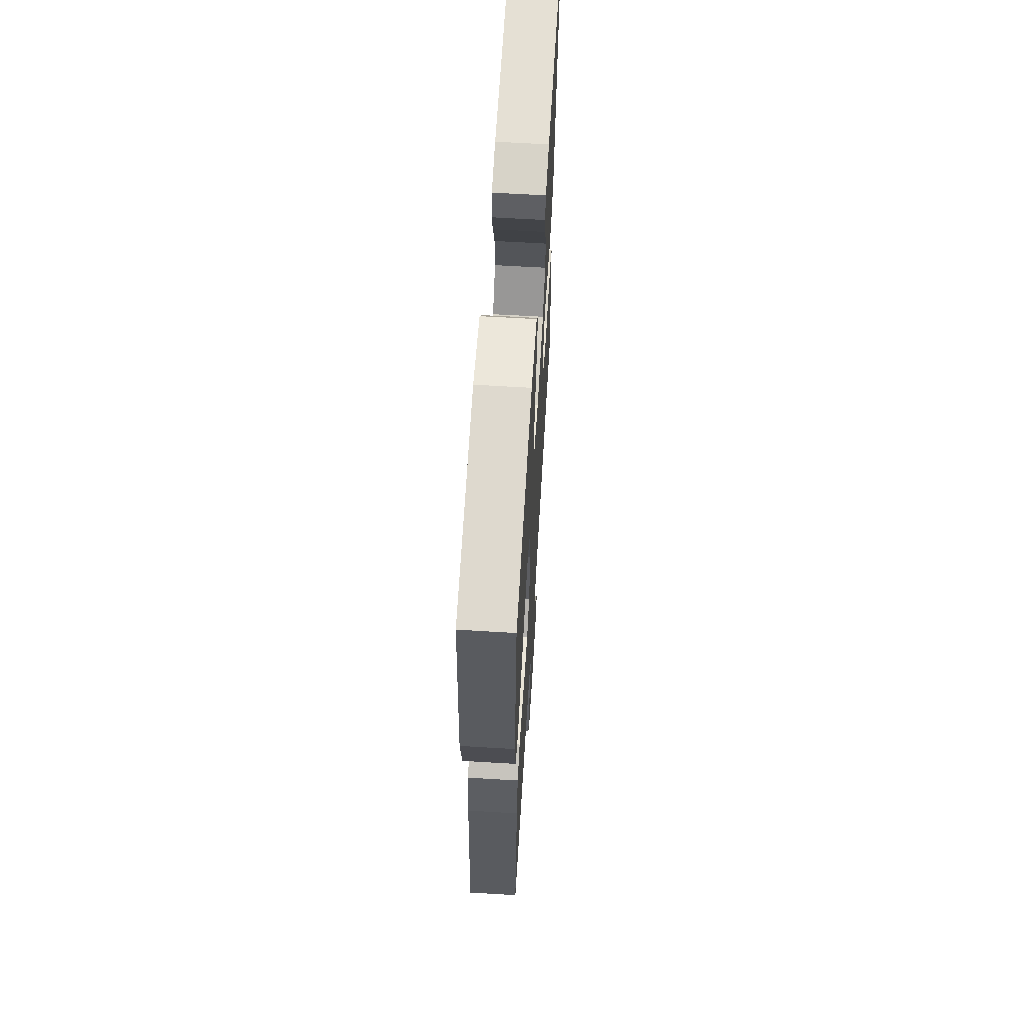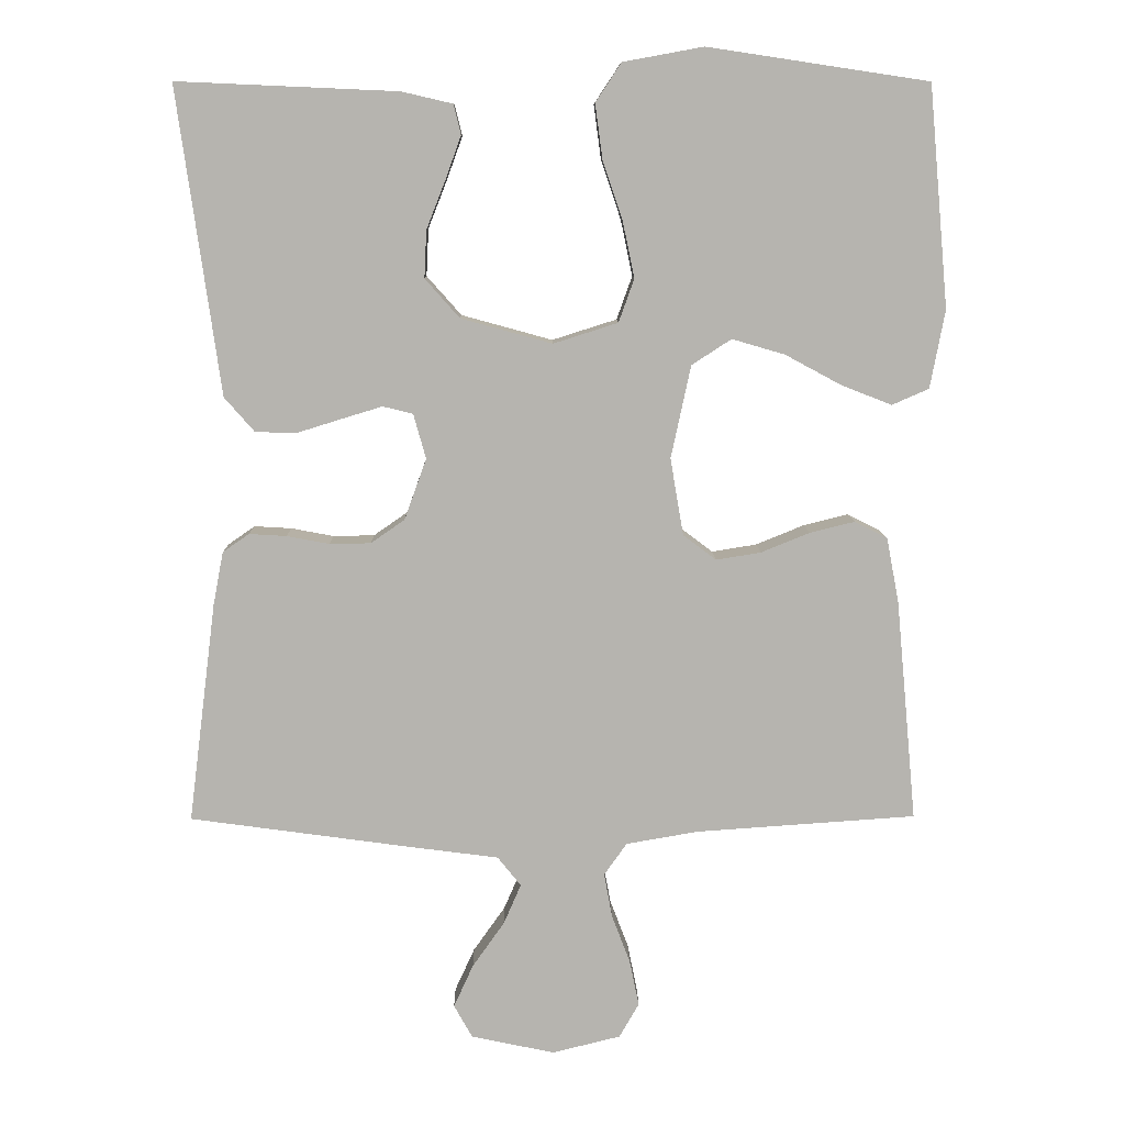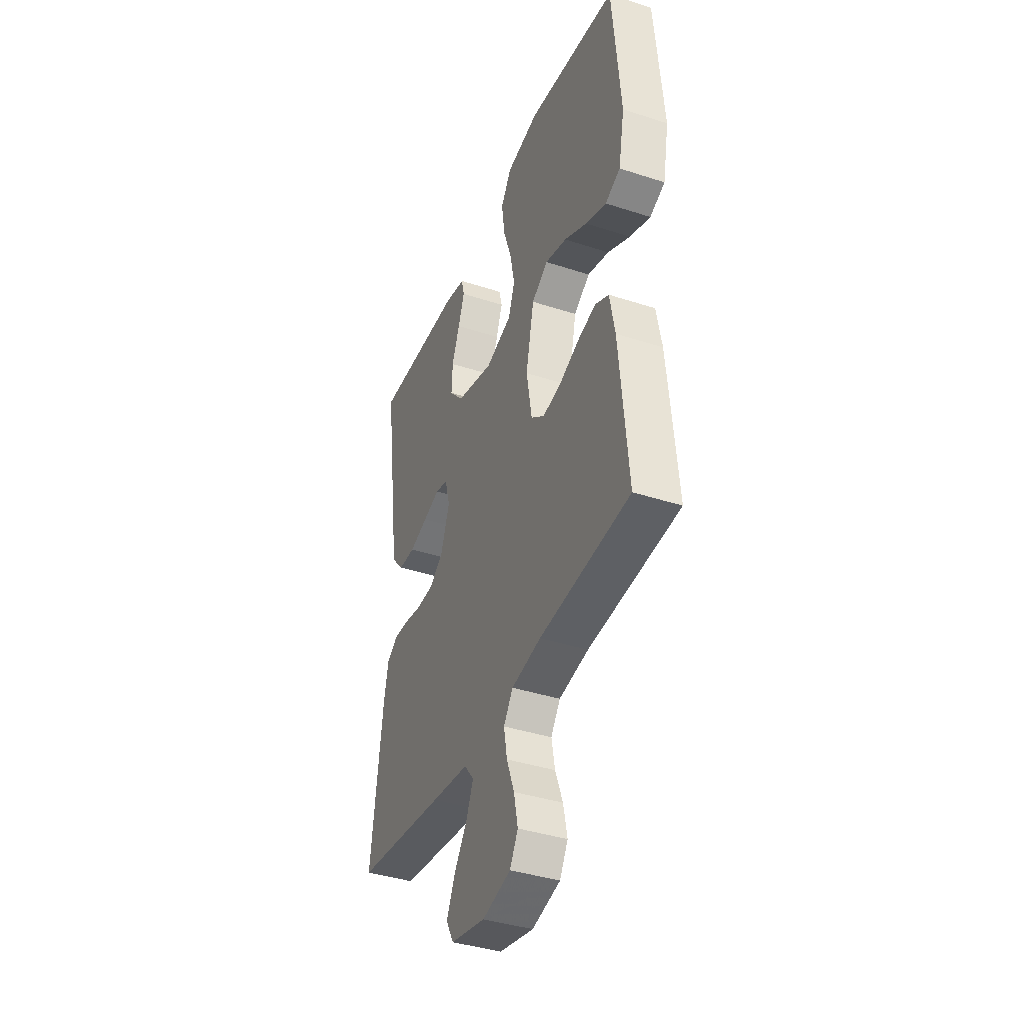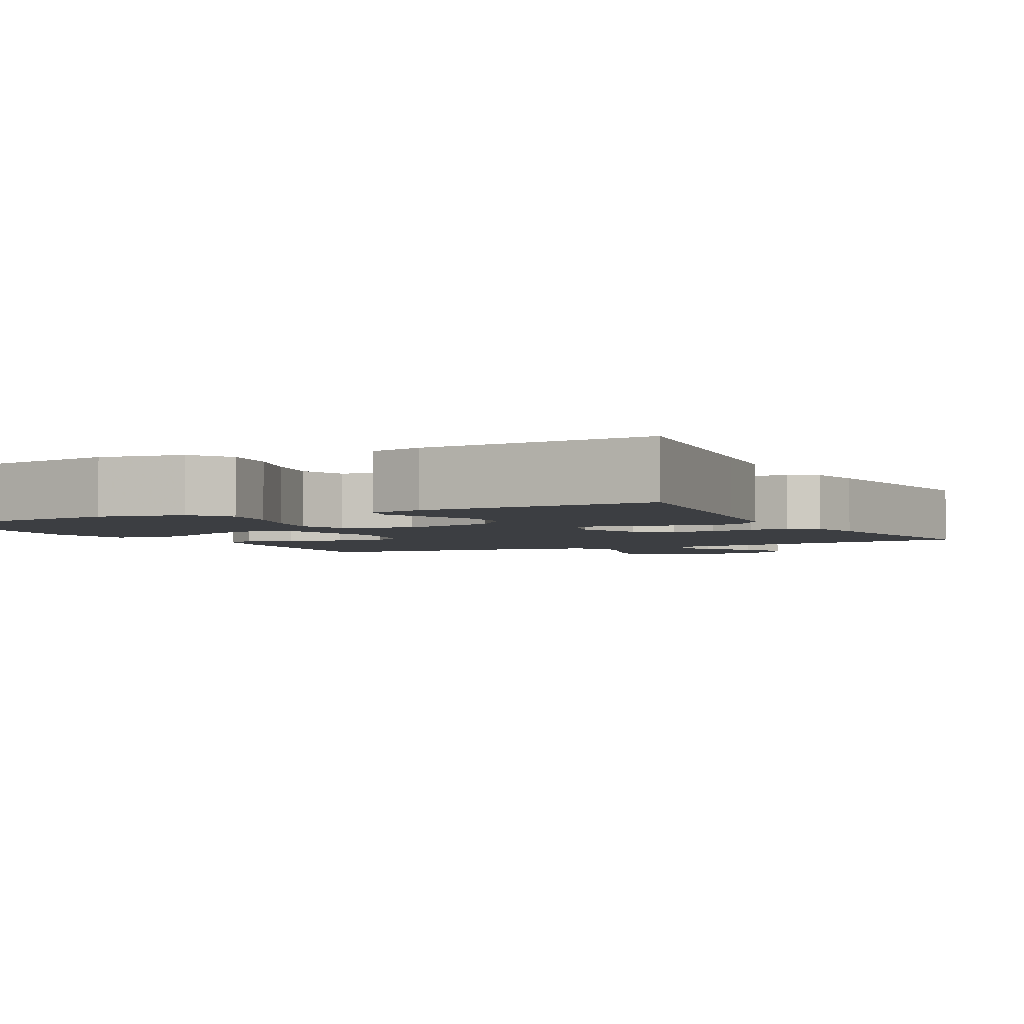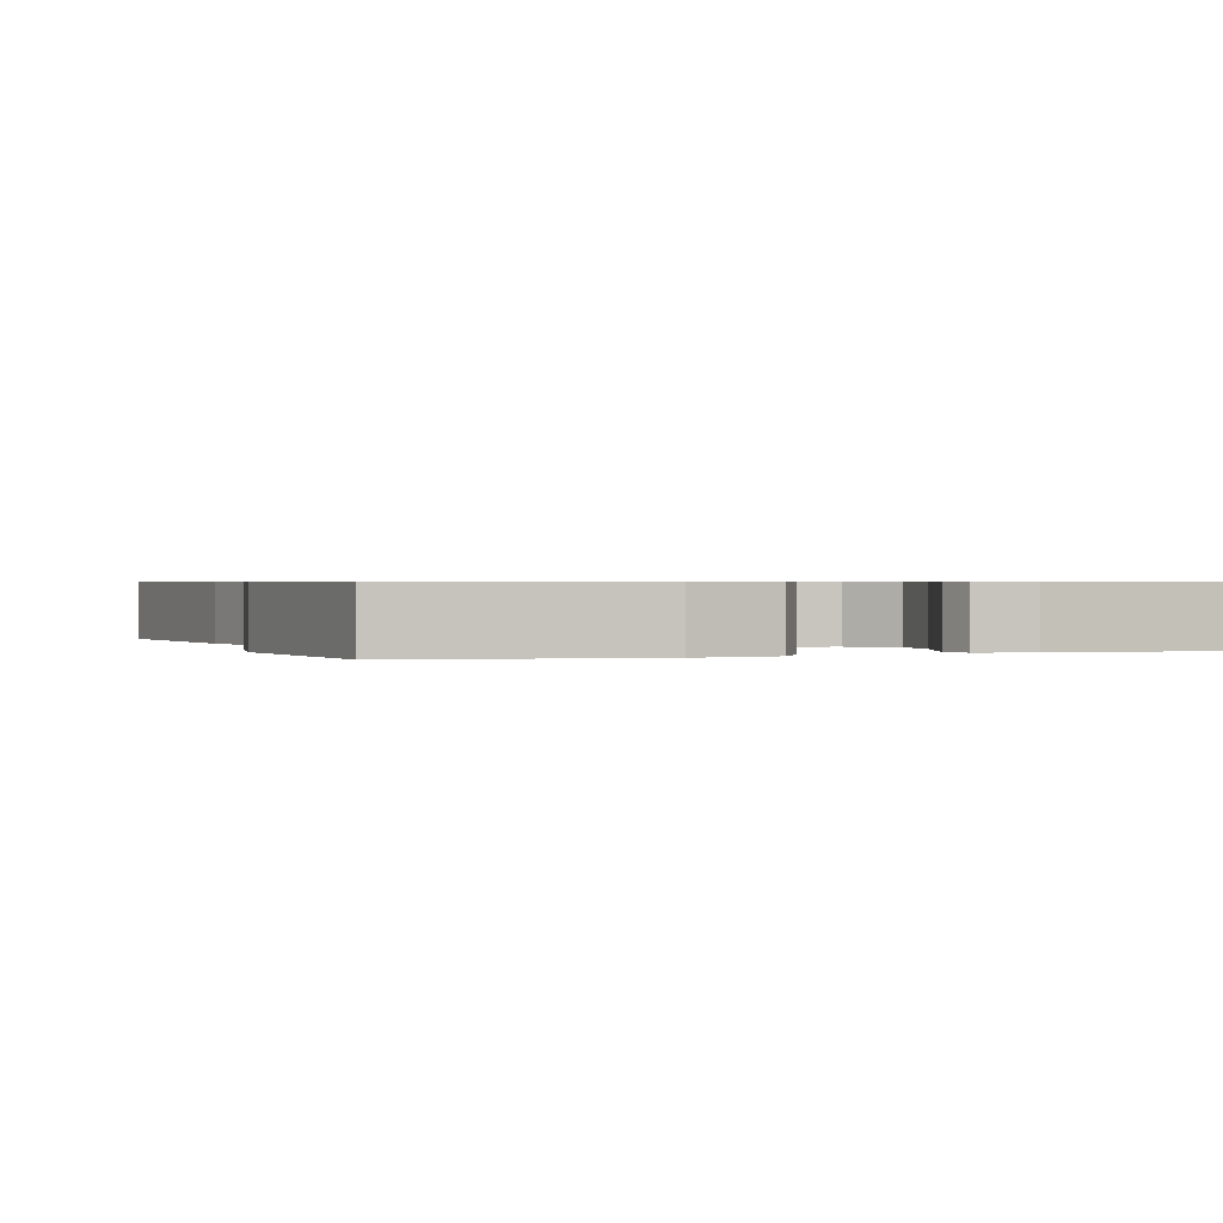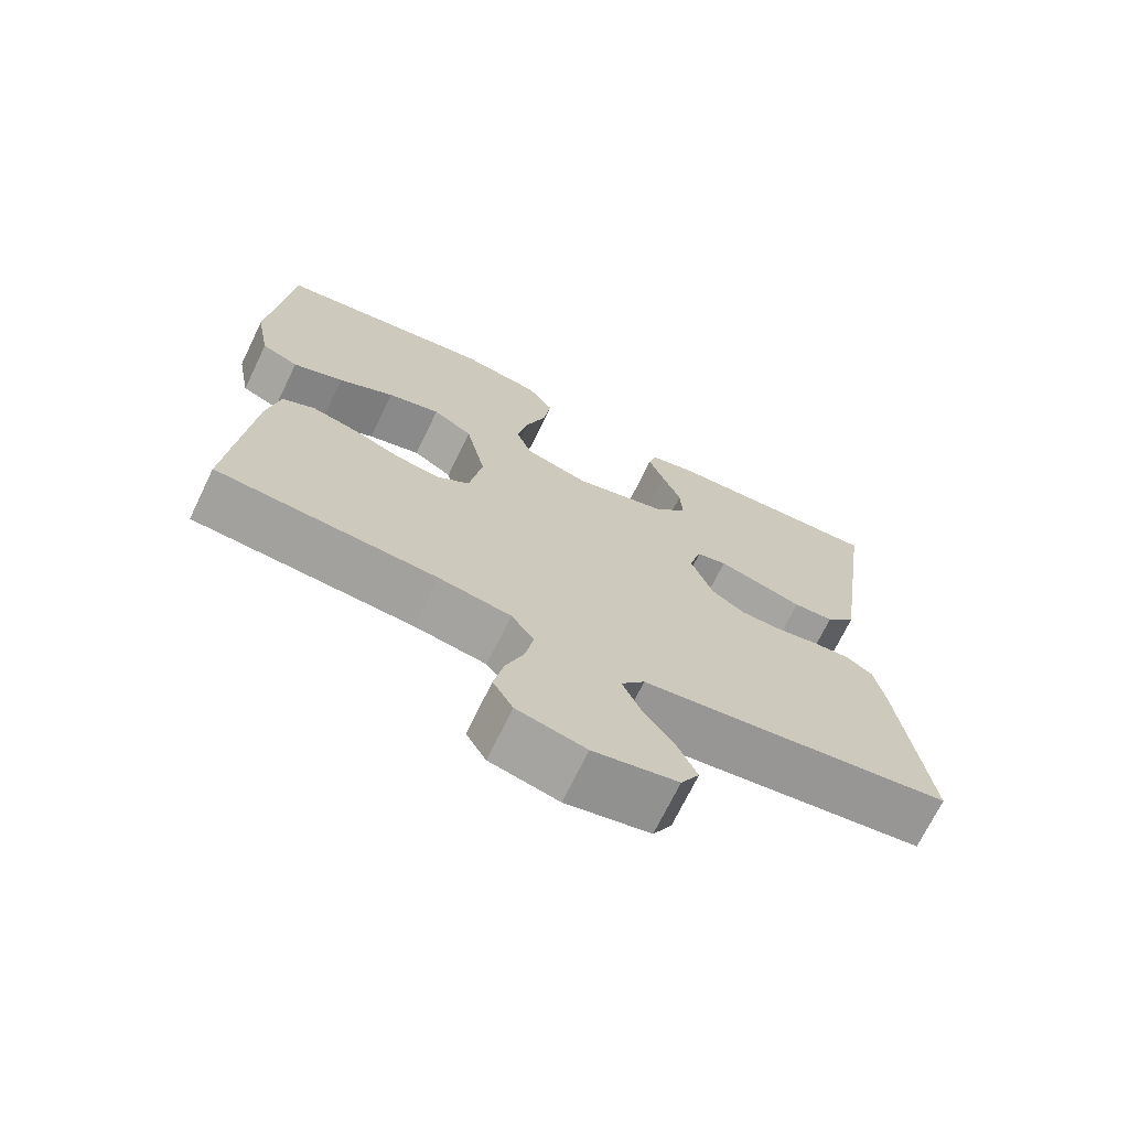
<metadata>
{"format":"obj","ext":"obj","renderer":"f3d","projection":"perspective","resolution":1024,"background":"white","views":[{"elev":62.9,"azim":-86.5,"up":"+Z"},{"elev":9.4,"azim":179.2,"up":"+Z"},{"elev":-39.6,"azim":-112.0,"up":"+Z"},{"elev":-3.2,"azim":27.5,"up":"+Y"},{"elev":0.6,"azim":-20.5,"up":"+Y"},{"elev":-70.8,"azim":-25.9,"up":"+Z"}]}
</metadata>
<code>
v -0.5 0.07 -0.5
v -0.472 0.07 -0.2
v -0.455 0.07 -0.11
v -0.41 0.07 -0.087
v -0.349 0.07 -0.102
v -0.283 0.07 -0.129
v -0.222 0.07 -0.139
v -0.177 0.07 -0.105
v -0.159 0.07 0
v -0.186 0.07 0.126
v -0.24 0.07 0.161
v -0.312 0.07 0.14
v -0.388 0.07 0.099
v -0.457 0.07 0.072
v -0.507 0.07 0.094
v -0.527 0.07 0.2
v -0.5 0.07 0.5
v -0.2 0.07 0.545
v -0.091 0.07 0.525
v -0.056 0.07 0.472
v -0.066 0.07 0.398
v -0.093 0.07 0.318
v -0.109 0.07 0.242
v -0.088 0.07 0.183
v 0 0.07 0.155
v 0.124 0.07 0.189
v 0.171 0.07 0.242
v 0.168 0.07 0.306
v 0.142 0.07 0.372
v 0.121 0.07 0.43
v 0.131 0.07 0.471
v 0.2 0.07 0.487
v 0.5 0.07 0.5
v 0.458 0.07 0.2
v 0.442 0.07 0.084
v 0.401 0.07 0.037
v 0.346 0.07 0.035
v 0.285 0.07 0.054
v 0.229 0.07 0.071
v 0.188 0.07 0.061
v 0.171 0.07 0
v 0.201 0.07 -0.083
v 0.247 0.07 -0.115
v 0.303 0.07 -0.116
v 0.361 0.07 -0.105
v 0.412 0.07 -0.102
v 0.448 0.07 -0.127
v 0.462 0.07 -0.2
v 0.5 0.07 -0.5
v 0.2 0.07 -0.541
v 0.077 0.07 -0.557
v 0.045 0.07 -0.597
v 0.069 0.07 -0.652
v 0.112 0.07 -0.713
v 0.139 0.07 -0.772
v 0.114 0.07 -0.817
v 0 0.07 -0.841
v -0.093 0.07 -0.818
v -0.12 0.07 -0.771
v -0.107 0.07 -0.708
v -0.082 0.07 -0.642
v -0.071 0.07 -0.582
v -0.102 0.07 -0.538
v -0.2 0.07 -0.521
v -0.5 0 -0.5
v -0.472 0 -0.2
v -0.455 0 -0.11
v -0.41 0 -0.087
v -0.349 0 -0.102
v -0.283 0 -0.129
v -0.222 0 -0.139
v -0.177 0 -0.105
v -0.159 0 0
v -0.186 0 0.126
v -0.24 0 0.161
v -0.312 0 0.14
v -0.388 0 0.099
v -0.457 0 0.072
v -0.507 0 0.094
v -0.527 0 0.2
v -0.5 0 0.5
v -0.2 0 0.545
v -0.091 0 0.525
v -0.056 0 0.472
v -0.066 0 0.398
v -0.093 0 0.318
v -0.109 0 0.242
v -0.088 0 0.183
v 0 0 0.155
v 0.124 0 0.189
v 0.171 0 0.242
v 0.168 0 0.306
v 0.142 0 0.372
v 0.121 0 0.43
v 0.131 0 0.471
v 0.2 0 0.487
v 0.5 0 0.5
v 0.458 0 0.2
v 0.442 0 0.084
v 0.401 0 0.037
v 0.346 0 0.035
v 0.285 0 0.054
v 0.229 0 0.071
v 0.188 0 0.061
v 0.171 0 0
v 0.201 0 -0.083
v 0.247 0 -0.115
v 0.303 0 -0.116
v 0.361 0 -0.105
v 0.412 0 -0.102
v 0.448 0 -0.127
v 0.462 0 -0.2
v 0.5 0 -0.5
v 0.2 0 -0.541
v 0.077 0 -0.557
v 0.045 0 -0.597
v 0.069 0 -0.652
v 0.112 0 -0.713
v 0.139 0 -0.772
v 0.114 0 -0.817
v 0 0 -0.841
v -0.093 0 -0.818
v -0.12 0 -0.771
v -0.107 0 -0.708
v -0.082 0 -0.642
v -0.071 0 -0.582
v -0.102 0 -0.538
v -0.2 0 -0.521
f 59 60 61
f 58 59 61
f 57 58 61
f 56 57 61
f 55 56 61
f 54 55 61
f 53 54 61
f 52 53 61 62
f 51 52 62 63
f 51 63 64
f 50 51 64
f 49 50 64
f 48 49 64
f 47 48 64
f 46 47 64
f 45 46 64
f 44 45 64
f 36 37 38
f 35 36 38
f 34 35 38
f 33 34 38
f 32 33 38
f 31 32 38
f 30 31 38
f 29 30 38
f 28 29 38
f 27 28 38 39
f 26 27 39 40
f 20 21 22
f 19 20 22
f 18 19 22
f 17 18 22
f 16 17 22
f 15 16 22
f 14 15 22
f 13 14 22
f 12 13 22
f 11 12 22 23
f 10 11 23 24
f 4 5 6
f 3 4 6
f 2 3 6
f 1 2 6
f 64 1 6
f 64 6 7
f 43 44 64 7
f 42 43 7 8
f 41 42 8 9
f 40 41 9
f 26 40 9
f 25 26 9
f 9 10 24 25
f 125 124 123
f 125 123 122
f 125 122 121
f 125 121 120
f 125 120 119
f 125 119 118
f 125 118 117
f 126 125 117 116
f 127 126 116 115
f 128 127 115
f 128 115 114
f 128 114 113
f 128 113 112
f 128 112 111
f 128 111 110
f 128 110 109
f 128 109 108
f 102 101 100
f 102 100 99
f 102 99 98
f 102 98 97
f 102 97 96
f 102 96 95
f 102 95 94
f 102 94 93
f 102 93 92
f 103 102 92 91
f 104 103 91 90
f 86 85 84
f 86 84 83
f 86 83 82
f 86 82 81
f 86 81 80
f 86 80 79
f 86 79 78
f 86 78 77
f 86 77 76
f 87 86 76 75
f 88 87 75 74
f 70 69 68
f 70 68 67
f 70 67 66
f 70 66 65
f 70 65 128
f 71 70 128
f 71 128 108 107
f 72 71 107 106
f 73 72 106 105
f 73 105 104
f 73 104 90
f 73 90 89
f 89 88 74 73
f 1 65 66 2
f 2 66 67 3
f 3 67 68 4
f 4 68 69 5
f 5 69 70 6
f 6 70 71 7
f 7 71 72 8
f 8 72 73 9
f 9 73 74 10
f 10 74 75 11
f 11 75 76 12
f 12 76 77 13
f 13 77 78 14
f 14 78 79 15
f 15 79 80 16
f 16 80 81 17
f 17 81 82 18
f 18 82 83 19
f 19 83 84 20
f 20 84 85 21
f 21 85 86 22
f 22 86 87 23
f 23 87 88 24
f 24 88 89 25
f 25 89 90 26
f 26 90 91 27
f 27 91 92 28
f 28 92 93 29
f 29 93 94 30
f 30 94 95 31
f 31 95 96 32
f 32 96 97 33
f 33 97 98 34
f 34 98 99 35
f 35 99 100 36
f 36 100 101 37
f 37 101 102 38
f 38 102 103 39
f 39 103 104 40
f 40 104 105 41
f 41 105 106 42
f 42 106 107 43
f 43 107 108 44
f 44 108 109 45
f 45 109 110 46
f 46 110 111 47
f 47 111 112 48
f 48 112 113 49
f 49 113 114 50
f 50 114 115 51
f 51 115 116 52
f 52 116 117 53
f 53 117 118 54
f 54 118 119 55
f 55 119 120 56
f 56 120 121 57
f 57 121 122 58
f 58 122 123 59
f 59 123 124 60
f 60 124 125 61
f 61 125 126 62
f 62 126 127 63
f 63 127 128 64
f 64 128 65 1

</code>
